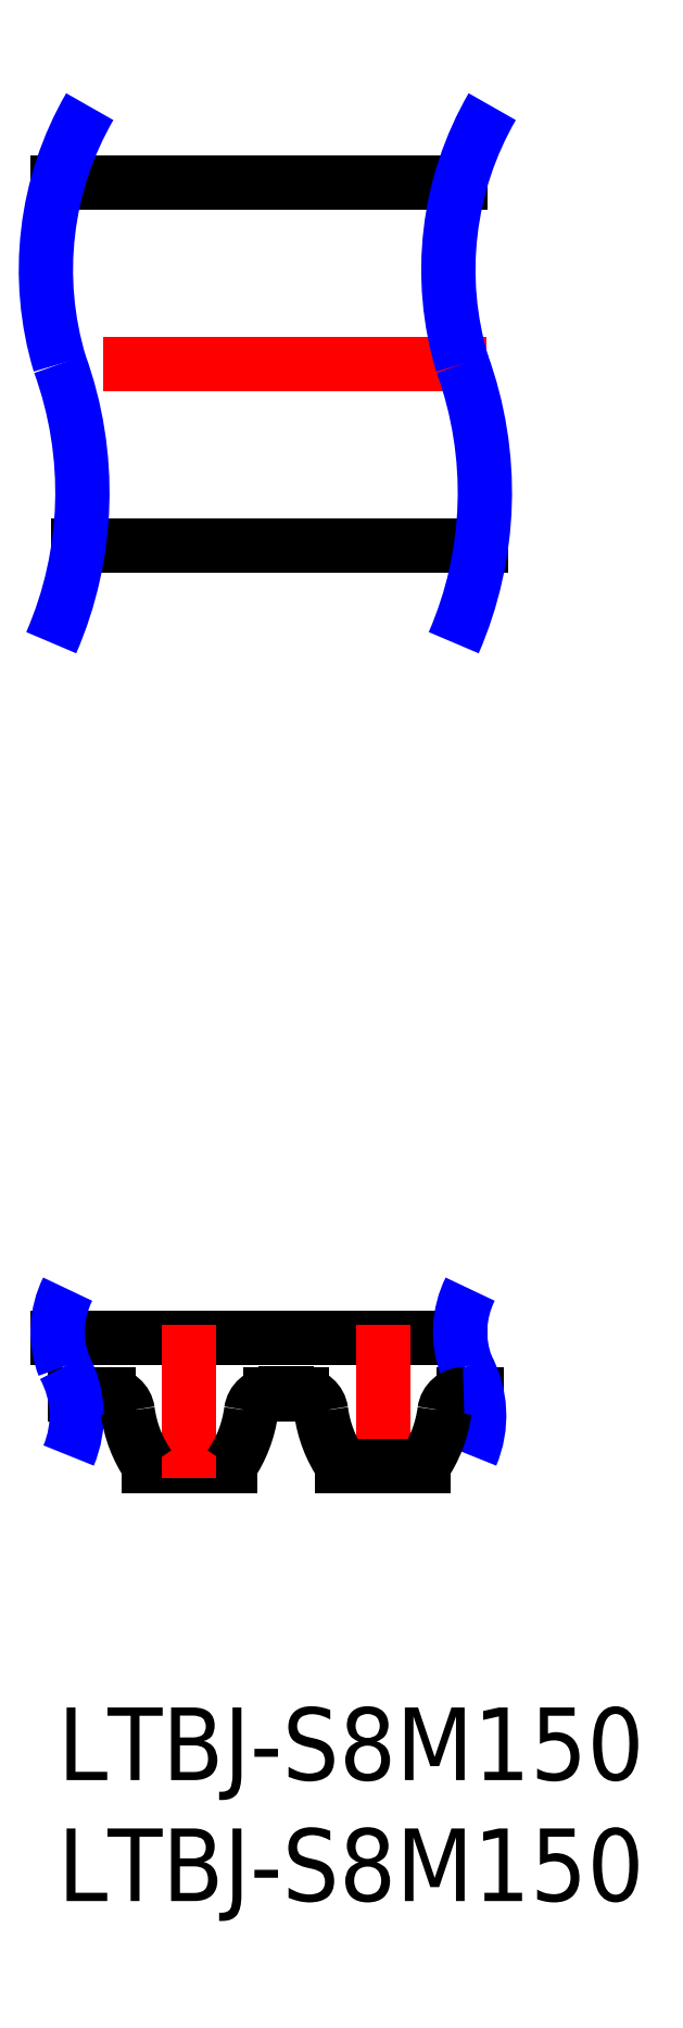
<metadata>
{"format":"dxf","ext":"dxf","renderer":"ezdxf+matplotlib","layout":"modelspace","background":"white","min_lineweight":24,"dpi":150}
</metadata>
<code>
0
SECTION
2
ENTITIES
0
INSERT
8
MSM_CONTINUOUS
2
*U4
10
0
20
0
30
0
0
INSERT
8
MSM_CONTINUOUS
2
*U5
10
0
20
0
30
0
0
LINE
8
MSM_CONTINUOUS
10
17.51
20
48.04
30
0
11
0.8625
21
48.04
31
0
0
LINE
8
MSM_CONTINUOUS
10
16.65
20
63.04
30
0
11
7.9e-14
21
63.04
31
0
0
LINE
8
MSM_CONTINUOUS
10
16.65
20
15.3
30
0
11
2.19e-14
21
15.3
31
0
0
LINE
8
MSM_CONTINUOUS
10
0.6869
20
12.95
30
0
11
2.098
21
12.95
31
0
0
LINE
8
MSM_CONTINUOUS
10
3.763
20
10
30
0
11
7.127
21
10
31
0
0
LINE
8
MSM_CONTINUOUS
10
8.791
20
12.95
30
0
11
9.405
21
12.95
31
0
0
ARC
8
MSM_CONTINUOUS
10
9.405
20
12.96
30
0
40
0.01
50
270
51
0
0
LINE
8
MSM_CONTINUOUS
10
9.415
20
12.99
30
0
11
9.415
21
12.96
31
0
0
ARC
8
MSM_CONTINUOUS
10
9.425
20
12.99
30
0
40
0.01
50
90
51
180
0
LINE
8
MSM_CONTINUOUS
10
9.465
20
13
30
0
11
9.425
21
13
31
0
0
ARC
8
MSM_CONTINUOUS
10
9.465
20
12.99
30
0
40
0.01
50
0
51
90
0
LINE
8
MSM_CONTINUOUS
10
9.475
20
12.96
30
0
11
9.475
21
12.99
31
0
0
ARC
8
MSM_CONTINUOUS
10
9.485
20
12.96
30
0
40
0.01
50
180
51
270
0
LINE
8
MSM_CONTINUOUS
10
16.79
20
12.95
30
0
11
17.34
21
12.95
31
0
0
ARC
8
MSM_NARROW
10
3.972
20
15.53
30
0
40
3.979
50
153.6
51
201.1
0
ARC
8
MSM_NARROW
10
-3.436
20
12.07
30
0
40
4.217
50
337
51
28.8
0
ARC
8
MSM_NARROW
10
20.62
20
15.53
30
0
40
3.979
50
153.6
51
201.1
0
ARC
8
MSM_NARROW
10
13.22
20
12.07
30
0
40
4.217
50
337
51
28.8
0
LINE
8
MSM_CENTER
10
5.445
20
9.5
30
0
11
5.445
21
15.8
31
0
0
LINE
8
MSM_CENTER
10
13.44
20
9.5
30
0
11
13.44
21
15.8
31
0
0
LINE
8
MSM_CENTER
10
17.73
20
55.54
30
0
11
-0.9193
21
55.54
31
0
0
ARC
8
MSM_NARROW
10
12.95
20
59.43
30
0
40
13.44
50
149.9
51
196.8
0
ARC
8
MSM_NARROW
10
-14.55
20
50.22
30
0
40
15.57
50
336.5
51
19.96
0
ARC
8
MSM_NARROW
10
2.098
20
50.22
30
0
40
15.57
50
336.5
51
19.96
0
ARC
8
MSM_NARROW
10
29.6
20
59.43
30
0
40
13.44
50
149.9
51
196.8
0
ARC
8
MSM_CONTINUOUS
10
8.045
20
12.95
30
0
40
5.2
50
187.7
51
214.6
0
ARC
8
MSM_CONTINUOUS
10
2.098
20
12.15
30
0
40
0.8
50
7.662
51
90
0
ARC
8
MSM_CONTINUOUS
10
2.845
20
12.95
30
0
40
5.2
50
325.4
51
352.3
0
ARC
8
MSM_CONTINUOUS
10
8.791
20
12.15
30
0
40
0.8
50
90
51
172.3
0
LINE
8
MSM_CONTINUOUS
10
11.76
20
10
30
0
11
15.13
21
10
31
0
0
ARC
8
MSM_CONTINUOUS
10
16.04
20
12.95
30
0
40
5.2
50
187.7
51
214.6
0
ARC
8
MSM_CONTINUOUS
10
10.1
20
12.15
30
0
40
0.8
50
7.662
51
90
0
ARC
8
MSM_CONTINUOUS
10
10.84
20
12.95
30
0
40
5.2
50
325.4
51
352.3
0
ARC
8
MSM_CONTINUOUS
10
16.79
20
12.15
30
0
40
0.8
50
90
51
172.3
0
LINE
8
MSM_CONTINUOUS
10
9.485
20
12.95
30
0
11
10.1
21
12.95
31
0
0
ENDSEC
0
EOF

</code>
